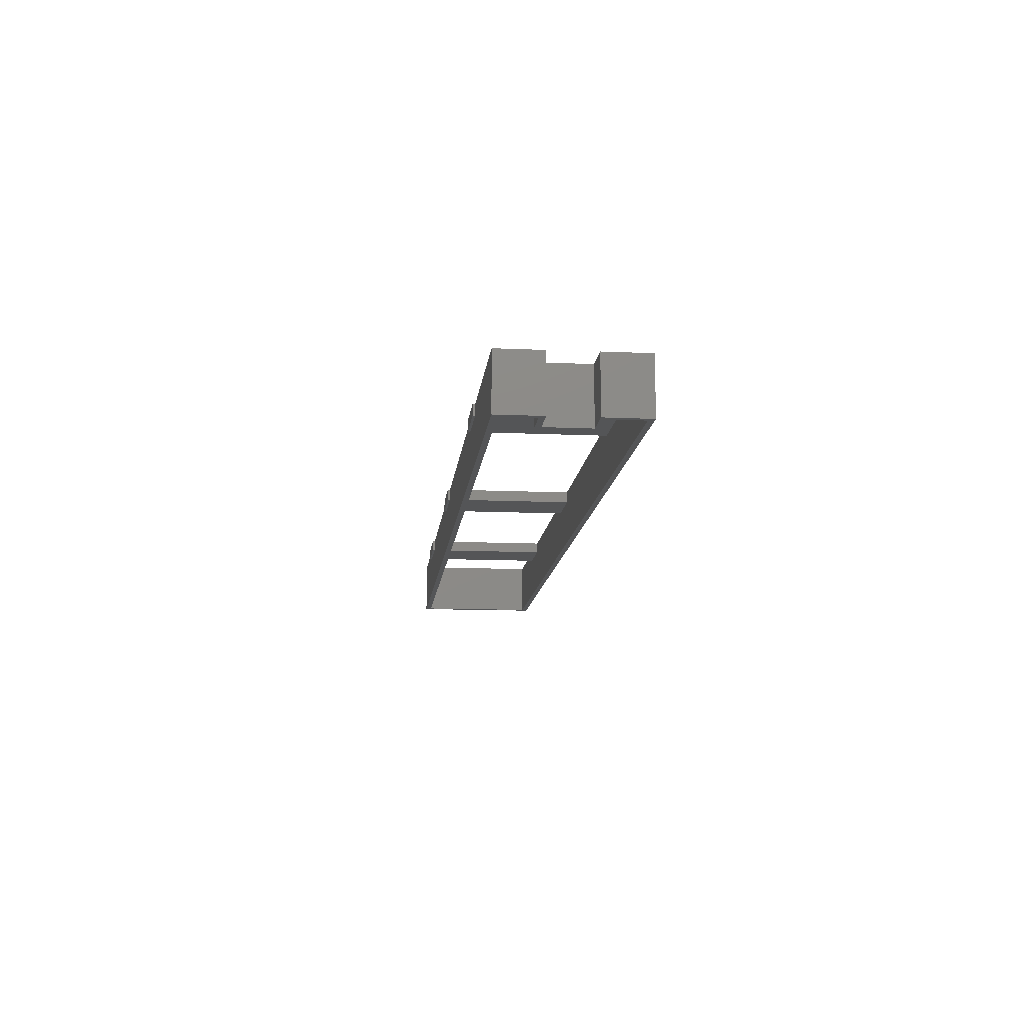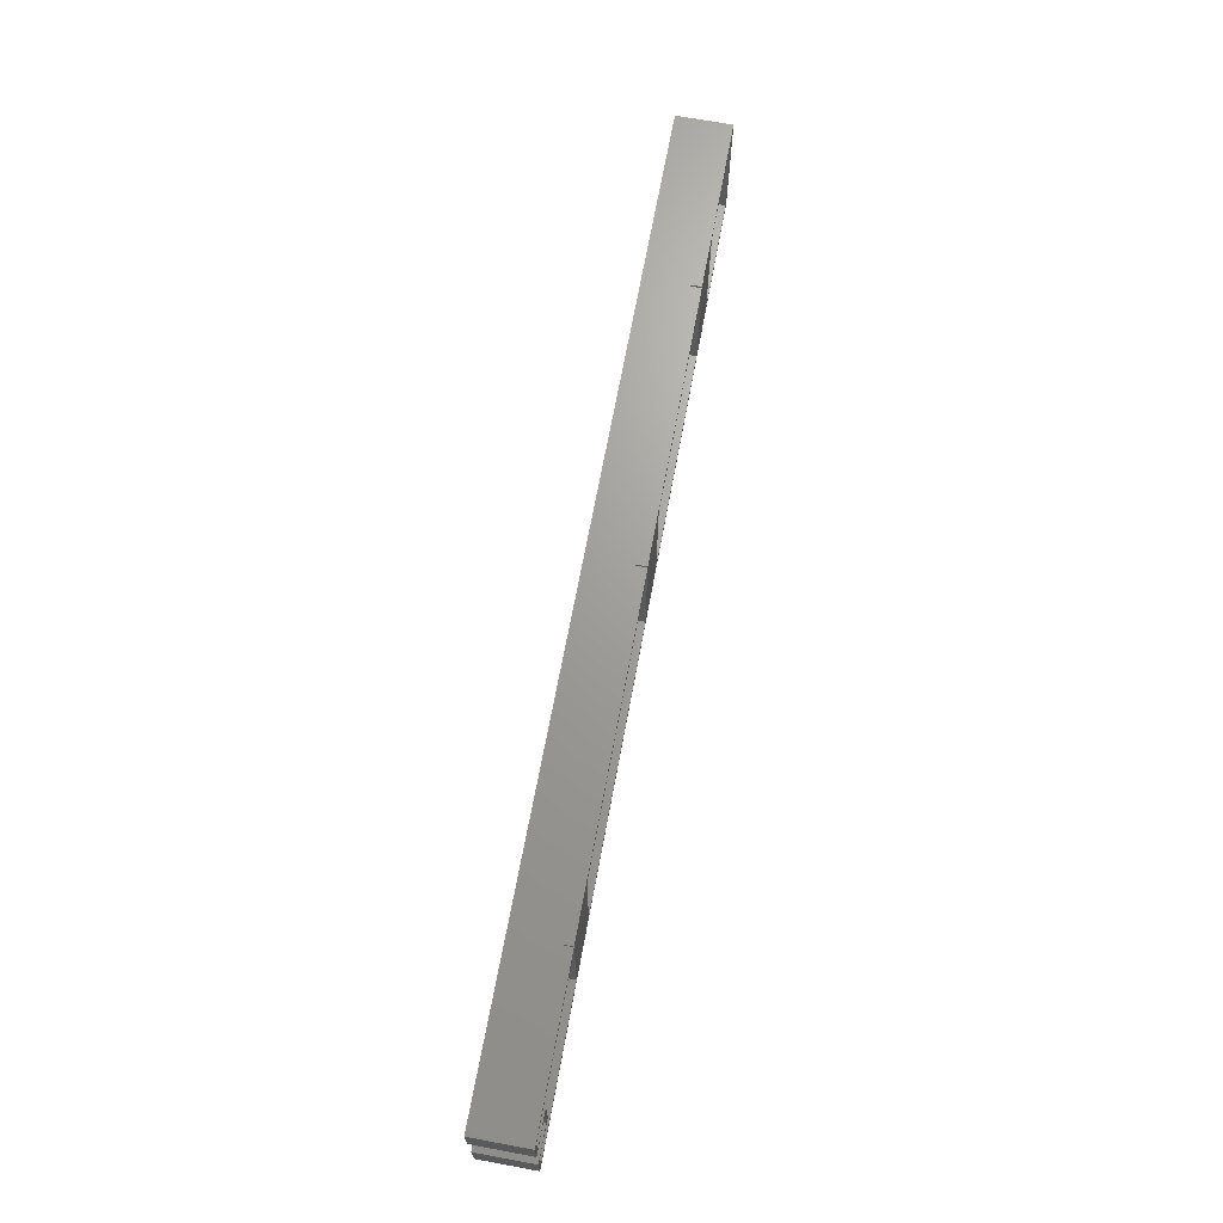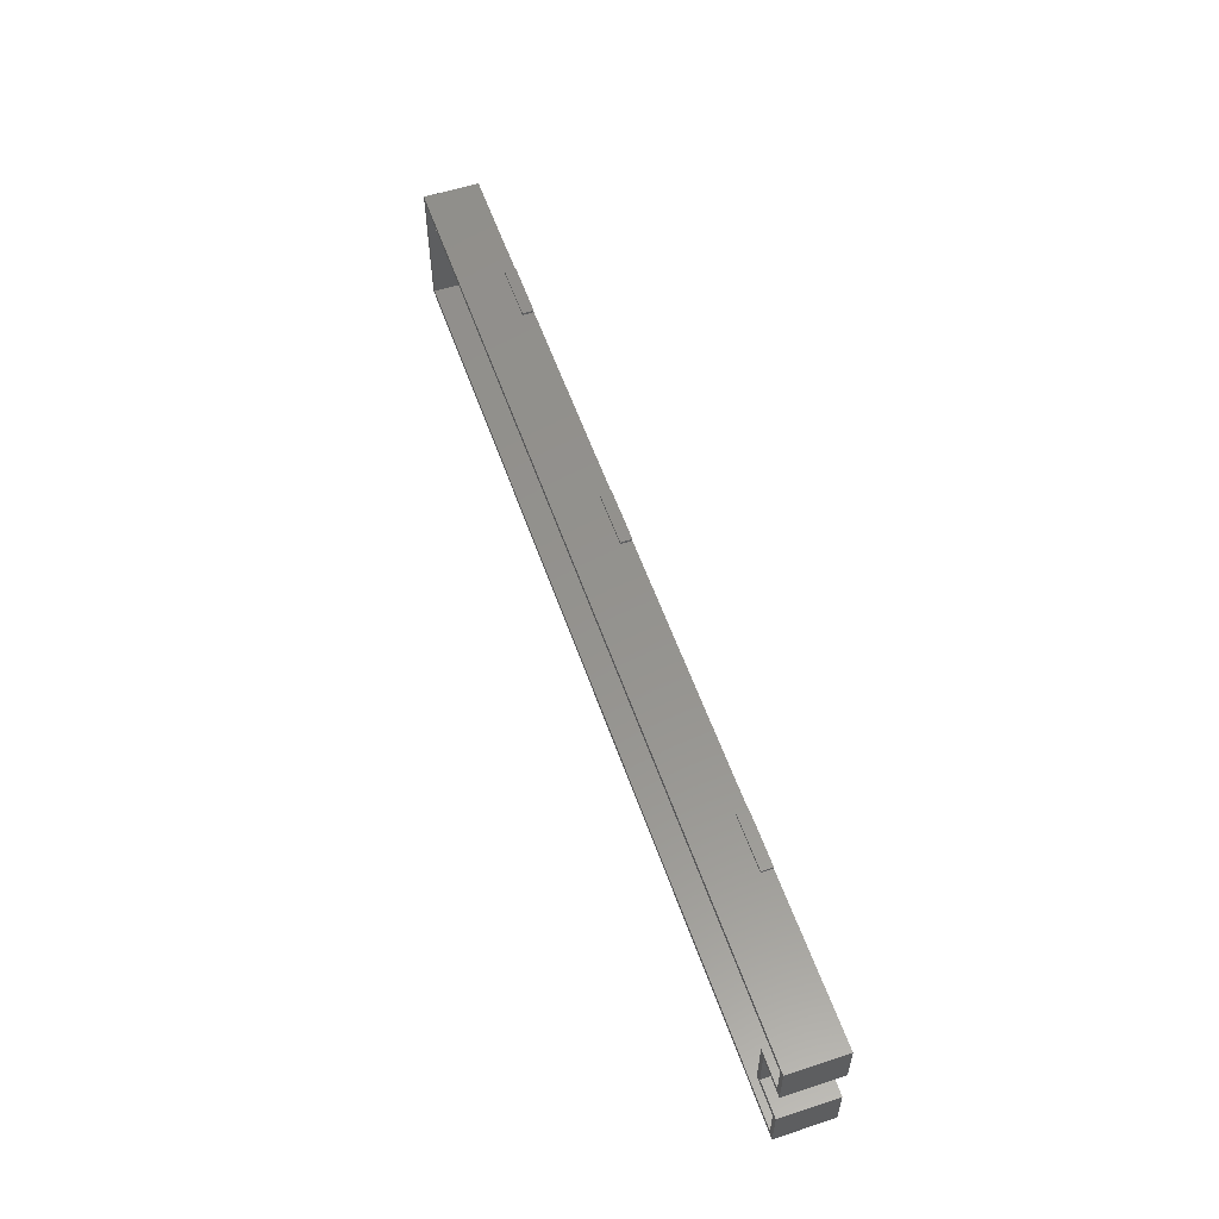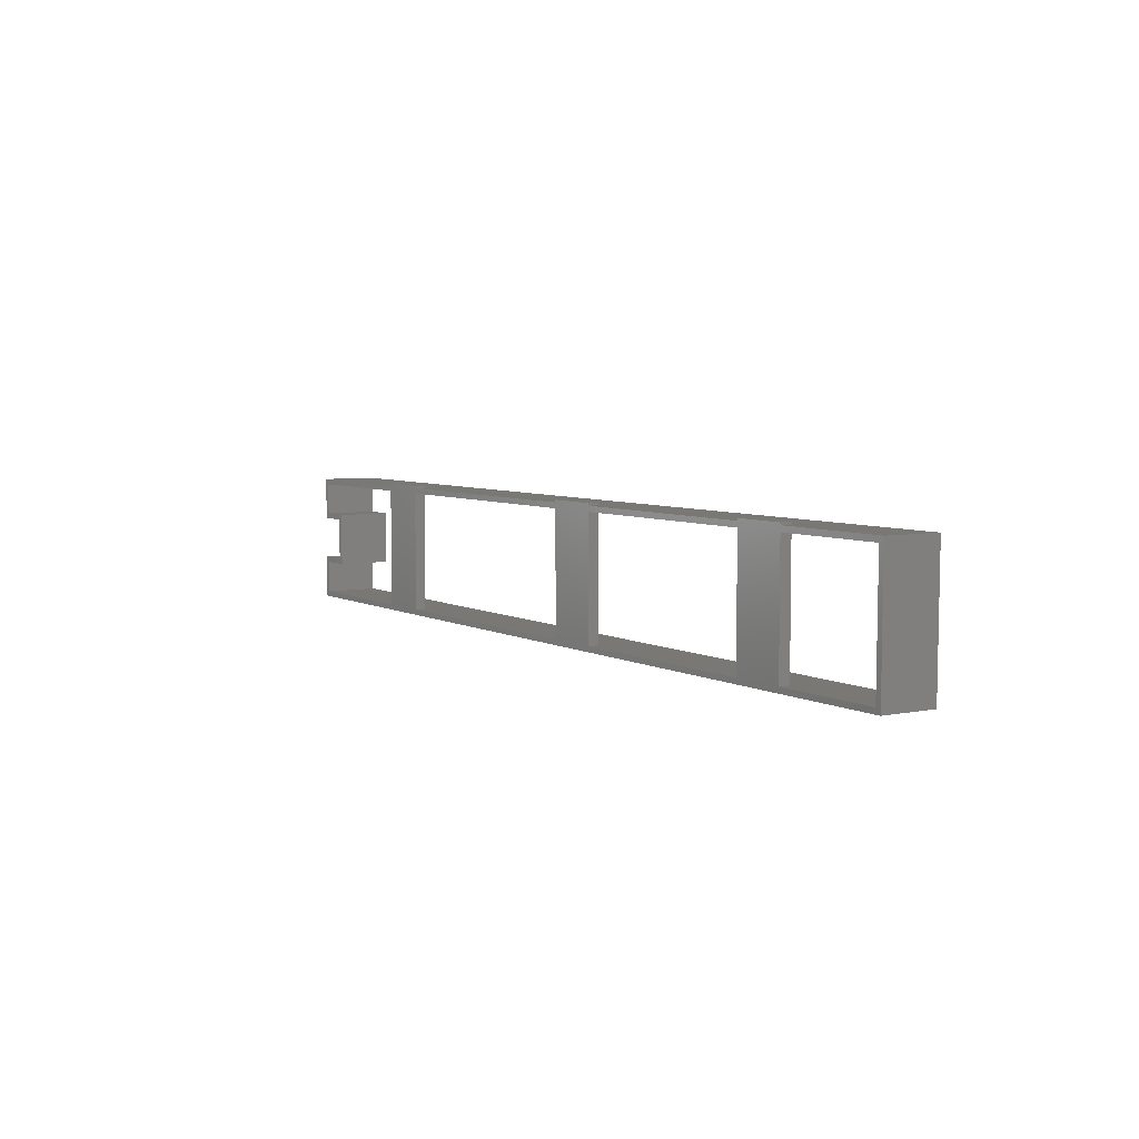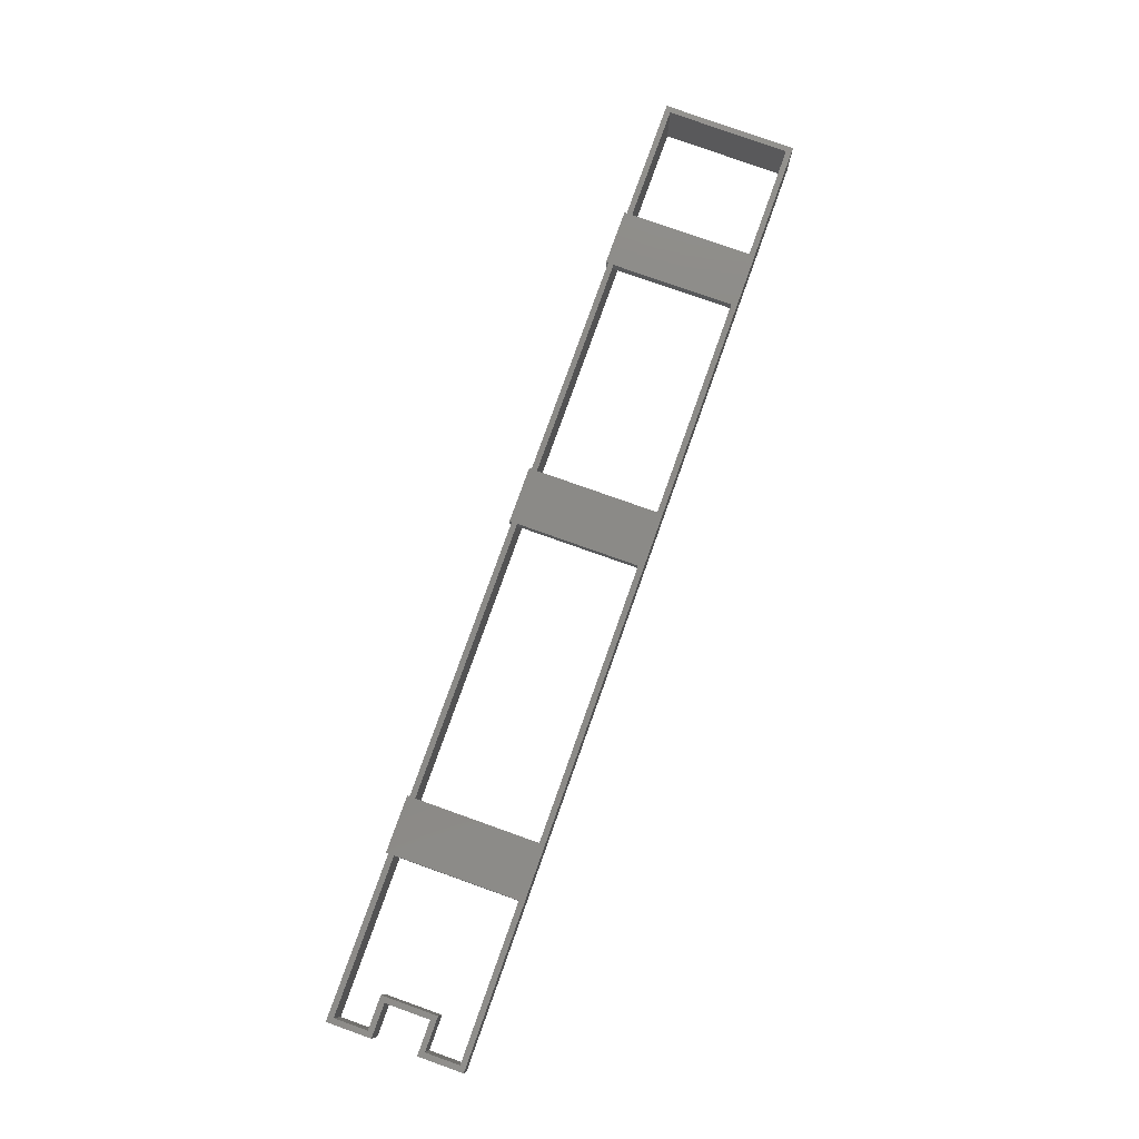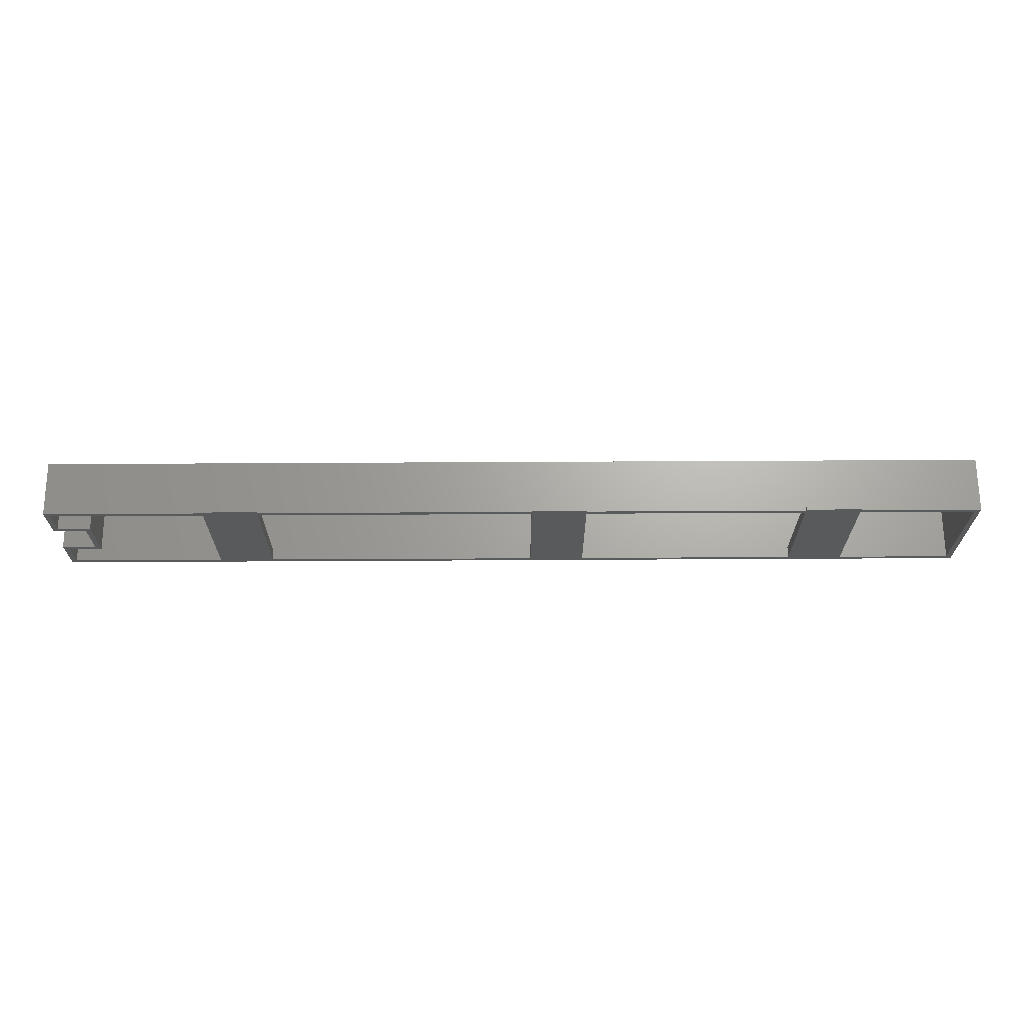
<metadata>
{"format":"stl","ext":"stl","renderer":"f3d","projection":"perspective","resolution":1024,"background":"white","views":[{"elev":-12.7,"azim":-95.9,"up":"+Z"},{"elev":68.5,"azim":-79.5,"up":"+Y"},{"elev":56.2,"azim":-109.0,"up":"+Y"},{"elev":5.6,"azim":57.7,"up":"+Y"},{"elev":78.0,"azim":-70.4,"up":"+Z"},{"elev":67.0,"azim":-0.3,"up":"+Y"}]}
</metadata>
<code>
# stl→obj: 80 verts, 172 faces
v 42.01 146.6 0
v 48.12 146.6 10
v 42.01 146.6 10
v 48.12 146.6 0
v 48.12 156.6 0
v 42.11 156.6 10
v 48.12 156.6 10
v 42.11 156.6 0
v 42.12 162.6 0
v 42.12 162.6 10
v 70 162.6 8
v 70 162.6 10
v 80 162.6 8
v 130 162.6 8
v 210.9 162.6 0
v 140 162.6 8
v 180 162.6 8
v 130 162.6 10
v 80 162.6 10
v 180 162.6 10
v 140 162.6 10
v 190 162.6 8
v 210.9 162.6 10
v 190 162.6 10
v 210.7 140.6 0
v 210.7 140.6 10
v 190 140.6 8
v 190 140.6 10
v 180 140.6 8
v 140 140.6 8
v 130 140.6 8
v 42.02 140.6 0
v 80 140.6 8
v 140 140.6 10
v 180 140.6 10
v 80 140.6 10
v 130 140.6 10
v 70 140.6 8
v 42.02 140.6 10
v 70 140.6 10
v 47.12 147.6 0
v 41.01 147.6 0
v 41.02 139.6 0
v 47.12 155.6 0
v 41.11 155.6 0
v 41.12 163.6 0
v 211.7 139.6 0
v 211.9 163.6 0
v 70 163.6 10
v 41.12 163.6 10
v 47.12 155.6 10
v 41.11 155.6 10
v 47.12 147.6 10
v 41.01 147.6 10
v 41.02 139.6 10
v 80 163.6 10
v 80 164 10
v 70 164 10
v 130 163.6 10
v 140 163.6 10
v 140 164 10
v 130 164 10
v 180 163.6 10
v 190 163.6 10
v 190 164 10
v 180 164 10
v 211.9 163.6 10
v 211.7 139.6 10
v 190 163.6 8
v 180 163.6 8
v 140 163.6 8
v 130 163.6 8
v 80 163.6 8
v 70 163.6 8
v 70 164 8
v 80 164 8
v 130 164 8
v 140 164 8
v 180 164 8
v 190 164 8
f 1 2 3
f 2 1 4
f 5 6 7
f 6 5 8
f 2 5 7
f 5 2 4
f 6 9 10
f 9 6 8
f 10 11 12
f 9 13 11
f 13 9 14
f 15 14 9
f 14 15 16
f 16 15 17
f 9 11 10
f 13 18 19
f 18 13 14
f 16 20 21
f 20 16 17
f 22 23 24
f 22 15 23
f 17 15 22
f 25 23 15
f 23 25 26
f 26 27 28
f 25 29 27
f 29 25 30
f 30 25 31
f 32 31 25
f 31 32 33
f 25 27 26
f 29 34 35
f 34 29 30
f 31 36 37
f 36 31 33
f 38 39 40
f 38 32 39
f 33 32 38
f 39 1 3
f 1 39 32
f 4 41 5
f 1 41 4
f 1 42 41
f 42 1 43
f 44 5 41
f 44 8 5
f 8 45 46
f 45 8 44
f 47 25 15
f 47 32 25
f 32 43 1
f 43 32 47
f 15 48 47
f 9 48 15
f 9 46 48
f 46 9 8
f 49 10 12
f 10 50 6
f 50 10 49
f 7 51 2
f 6 51 7
f 6 52 51
f 52 6 50
f 53 2 51
f 53 3 2
f 3 54 55
f 54 3 53
f 49 56 57
f 56 49 19
f 49 57 58
f 56 18 59
f 18 56 19
f 59 60 61
f 60 59 21
f 59 61 62
f 60 20 63
f 20 60 21
f 63 64 65
f 64 63 24
f 63 65 66
f 67 23 68
f 64 23 67
f 23 64 24
f 26 68 23
f 28 68 26
f 24 63 20
f 24 20 28
f 35 28 20
f 35 68 28
f 34 68 35
f 21 59 18
f 21 18 34
f 37 34 18
f 37 68 34
f 55 37 36
f 19 49 12
f 19 12 36
f 40 36 12
f 55 36 40
f 55 40 39
f 37 55 68
f 55 39 3
f 45 50 46
f 50 45 52
f 45 51 52
f 51 45 44
f 41 51 44
f 51 41 53
f 41 54 53
f 54 41 42
f 43 54 42
f 54 43 55
f 43 68 55
f 68 43 47
f 68 48 67
f 48 68 47
f 67 69 64
f 48 70 69
f 70 48 71
f 71 48 72
f 46 72 48
f 72 46 73
f 48 69 67
f 70 60 63
f 60 70 71
f 72 56 59
f 56 72 73
f 74 50 49
f 74 46 50
f 73 46 74
f 74 58 75
f 58 74 49
f 38 12 11
f 12 38 40
f 56 76 57
f 76 56 73
f 36 13 19
f 13 36 33
f 76 58 57
f 58 76 75
f 74 76 73
f 76 74 75
f 38 13 33
f 13 38 11
f 72 62 77
f 62 72 59
f 31 18 14
f 18 31 37
f 60 78 61
f 78 60 71
f 34 16 21
f 16 34 30
f 72 78 71
f 78 72 77
f 31 16 30
f 16 31 14
f 78 62 61
f 62 78 77
f 70 66 79
f 66 70 63
f 29 20 17
f 20 29 35
f 64 80 65
f 80 64 69
f 28 22 24
f 22 28 27
f 80 66 65
f 66 80 79
f 70 80 69
f 80 70 79
f 29 22 27
f 22 29 17

</code>
